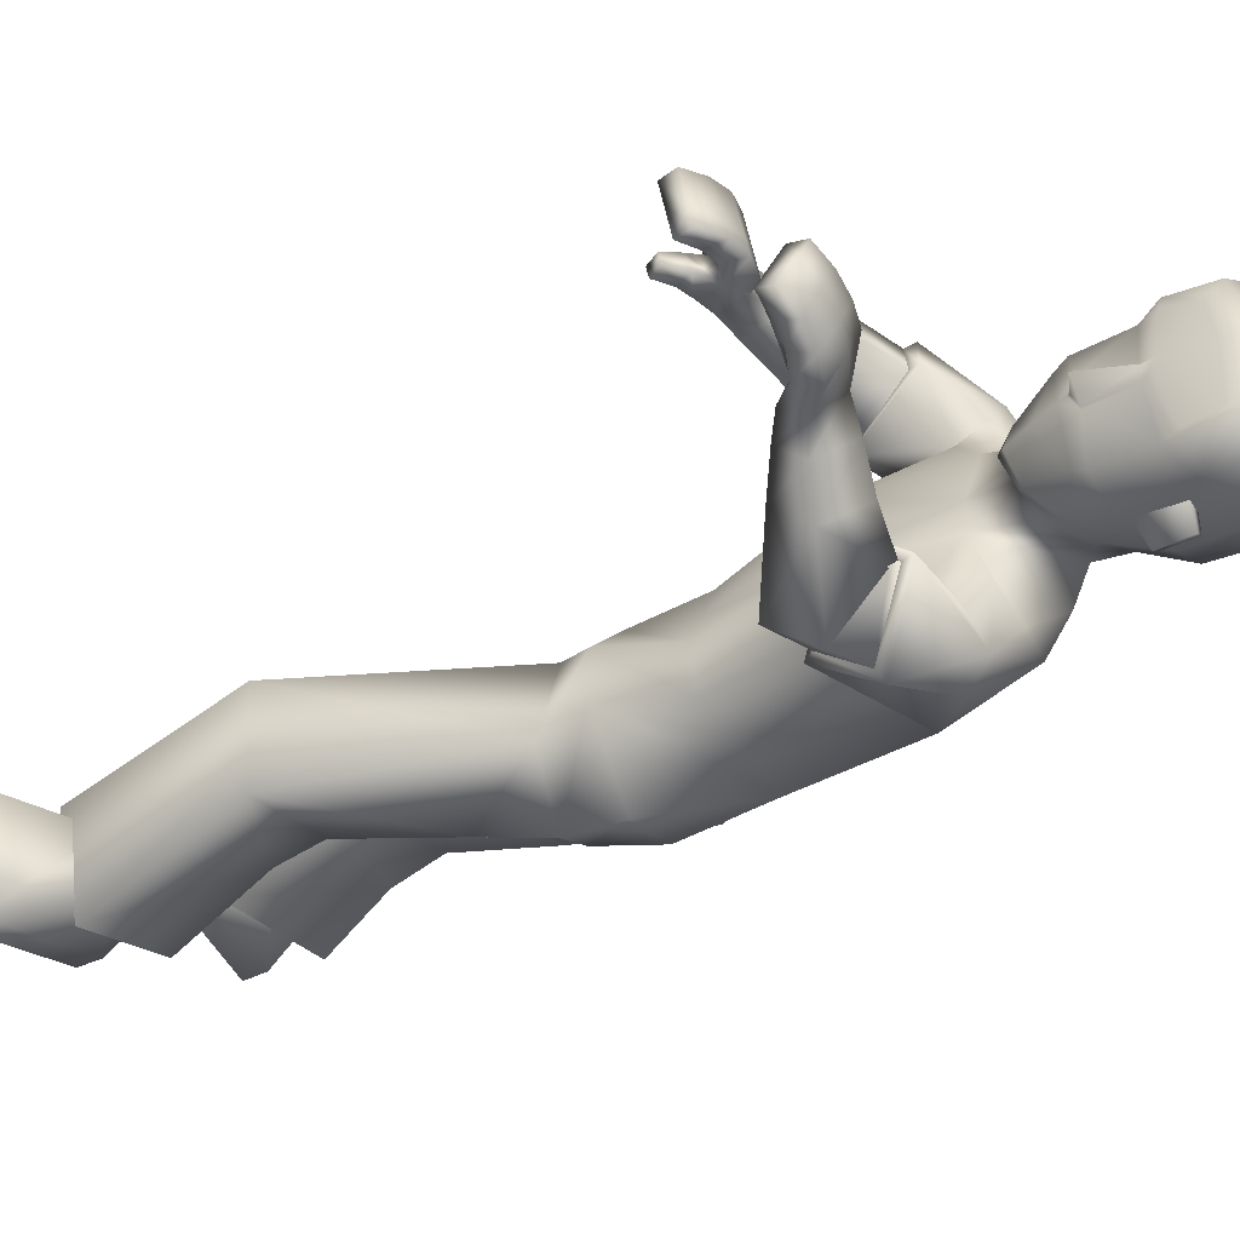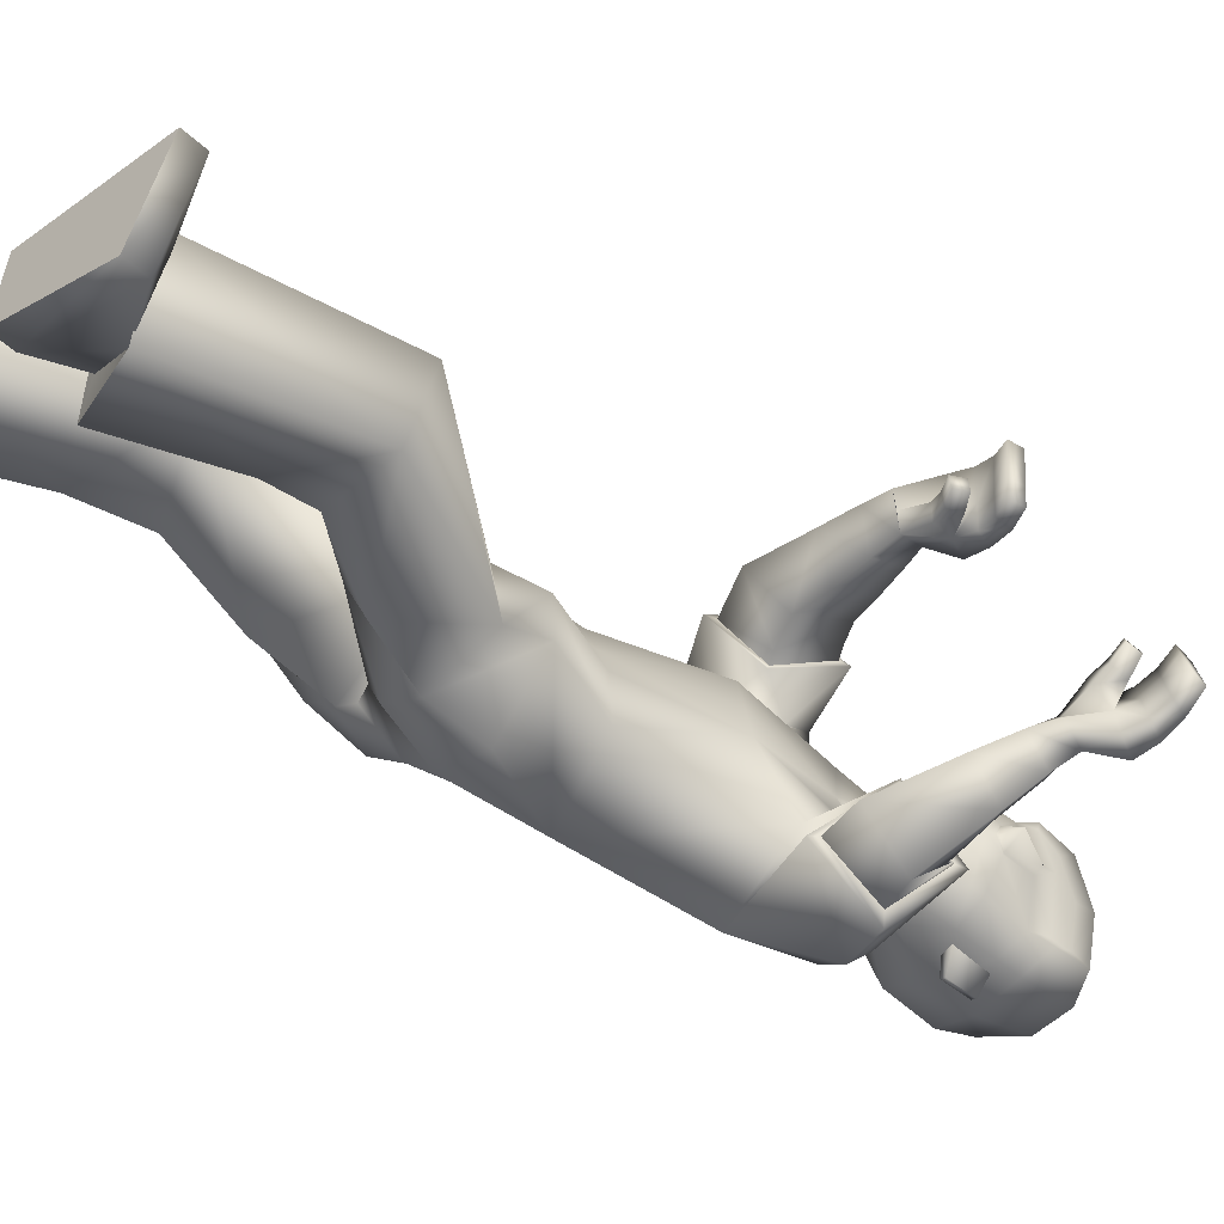
<metadata>
{"format":"obj","ext":"obj","renderer":"f3d","projection":"perspective","resolution":1024,"background":"white","views":[{"elev":-42.0,"azim":116.9,"up":"+Z"},{"elev":-47.4,"azim":41.9,"up":"+Z"}]}
</metadata>
<code>
v 0.05169 1.338 0.1477
v -0.1636 0.7096 0.1015
v 0.1581 1.312 0.1614
v -0.04301 0.7107 0.185
v 0.05484 0.931 0.1752
v 0.1398 1.16 0.1654
v -0.06796 0.9767 0.1209
v -0.005587 1.191 0.1697
v 0.07482 0.6991 0.07755
v 0.07887 1.368 0.06182
v -0.08778 0.7003 -0.04357
v 0.2102 1.296 0.0948
v 0.1236 0.9125 0.112
v 0.213 1.097 0.09944
v -0.05672 0.974 0.008268
v -0.008288 1.21 0.01615
v -0.1679 0.8001 0.07154
v -0.06423 0.7946 0.1803
v 0.02216 0.7894 0.1789
v -0.1335 0.7979 -0.02547
v 0.008852 0.02907 0.1456
v -0.05514 0.02625 0.308
v -0.2901 0.03794 0.2198
v -0.2768 0.0417 0.09239
v 0.04218 0.3346 0.08505
v 0.001402 0.3522 0.224
v -0.169 0.3307 0.203
v -0.1563 0.305 0.06038
v -0.1585 0.1153 0.1344
v -0.2537 0.1165 0.2152
v -0.193 0.1135 0.2285
v -0.2412 0.1193 0.1163
v -0.1674 0.09043 0.2761
v -0.273 0.1346 0.07883
v -0.1312 0.04775 0.1188
v -0.2893 0.165 0.2417
v 0.007133 -0.01222 0.1442
v -0.05686 -0.01504 0.3066
v -0.2918 -0.003344 0.2184
v -0.2786 0.000412 0.09099
v 0.6552 1.127 0.2259
v 0.6394 1.138 0.1359
v 0.6343 1.11 0.1342
v 0.6498 1.099 0.2225
v 0.2706 1.179 0.3211
v 0.2417 1.081 0.2801
v 0.2942 1.111 0.1754
v 0.3213 1.207 0.2203
v 0.6018 1.075 0.1654
v 0.5399 1.083 0.1766
v 0.6011 1.079 0.1454
v 0.5362 1.087 0.1448
v 0.3298 1.609 0.08374
v 0.2749 1.355 0.04402
v 0.1413 1.439 0.06806
v 0.2324 1.37 0.0574
v 0.3169 1.444 0.0877
v 0.3341 1.559 0.09445
v 0.1068 1.502 0.08852
v 0.1465 1.386 0.06399
v 0.2744 1.52 0.1206
v 0.1969 1.411 0.08593
v 0.2421 1.389 0.08404
v 0.2523 1.462 0.1052
v 0.3207 1.529 0.09396
v 0.3372 1.528 0.01431
v 0.3435 1.458 0.02279
v 0.1674 1.118 0.2631
v 0.2694 1.238 0.2074
v 0.2137 1.212 0.3073
v 0.2278 1.145 0.1548
v 0.1545 1.105 0.2722
v 0.2763 1.254 0.2039
v 0.2025 1.227 0.3233
v 0.2284 1.139 0.1451
v 0.5371 1.151 0.2574
v 0.5377 1.125 0.1455
v 0.5489 1.114 0.251
v 0.524 1.165 0.151
v 0.4921 1.072 0.2303
v 0.4863 1.133 0.1762
v 0.4849 1.09 0.1654
v 0.4947 1.115 0.2423
v 0.4892 1.082 0.1983
v 0.5885 1.057 0.1421
v 0.645 1.134 0.1676
v 0.6397 1.106 0.1651
v 0.5442 1.118 0.193
v 0.529 1.16 0.1908
v 0.5892 1.053 0.1634
v 0.4908 1.124 0.2094
v 0.5762 1.156 0.25
v 0.6163 1.147 0.2391
v 0.5694 1.134 0.1446
v 0.6012 1.128 0.1409
v 0.6162 1.118 0.2352
v 0.5832 1.122 0.2445
v 0.6008 1.162 0.1444
v 0.5619 1.17 0.1493
v 0.5755 1.13 0.1869
v 0.6067 1.122 0.1772
v 0.567 1.165 0.1864
v 0.6067 1.155 0.1781
v 0.4408 1.072 0.2395
v 0.4528 1.127 0.2568
v 0.4444 1.152 0.1846
v 0.4324 1.097 0.1676
v 0.3708 1.075 0.2519
v 0.3794 1.18 0.1998
v 0.3872 1.145 0.2795
v 0.3625 1.108 0.171
v 0.5625 1.077 0.1436
v 0.1689 1.298 0.1889
v 0.1116 1.281 0.2816
v 0.5636 1.072 0.17
v 0.5735 1.103 0.1455
v 0.5751 1.095 0.1793
v 0.2836 1.359 0.04393
v 0.215 1.476 0.1451
v 0.2258 1.474 0.1501
v 0.2218 1.531 0.151
v 0.2326 1.529 0.156
v 0.2643 1.45 0.1094
v 0.2613 1.535 0.113
v 0.1832 1.491 0.1248
v -0.1059 0.4167 0.04478
v -0.1215 0.4319 0.1868
v 0.2318 1.466 0.09537
v -0.1223 0.6051 0.1645
v -0.124 0.5825 0.01123
v 0.2408 1.539 0.1032
v 0.2844 1.556 0.1338
v 0.194 1.575 0.1365
v 0.215 1.671 0.1276
v 0.1154 1.598 0.1047
v 0.3355 1.562 0.1079
v 0.2909 1.66 0.1254
v 0.1387 1.654 0.09892
v 0.3369 1.636 0.1018
v 0.1411 1.322 -0.1806
v 0.08089 0.6826 -0.1581
v 0.2579 1.311 -0.146
v 0.1867 0.7038 -0.0947
v 0.1723 0.9096 -0.09562
v 0.2538 1.161 -0.1277
v 0.03349 0.954 -0.1591
v 0.1089 1.179 -0.2053
v -0.05139 0.7026 -0.06169
v 0.2229 1.275 0.01876
v 0.1024 0.6997 0.08428
v 0.0884 1.351 -0.02018
v 0.002313 1.207 -0.02892
v -0.03892 0.9708 -0.03262
v 0.2285 1.092 0.03557
v 0.1484 0.907 0.05209
v 0.149 0.717 0.05256
v 0.1187 1.355 -0.09903
v -0.02331 0.6918 -0.05672
v 0.2473 1.283 -0.05591
v 0.172 0.9032 -0.005613
v 0.2439 1.087 -0.02829
v -0.02115 0.9676 -0.07336
v 0.01383 1.203 -0.07431
v 0.09629 0.7847 -0.177
v 0.1971 0.7796 -0.06906
v -0.06416 0.7943 -0.08394
v 0.1134 0.784 0.1063
v 0.1922 0.7799 0.01905
v -0.002756 0.7895 -0.1467
v 0.3959 0.03464 -0.06029
v 0.3308 0.03457 -0.2223
v 0.09655 0.04501 -0.1323
v 0.1106 0.04664 -0.00495
v 0.3633 0.4135 -0.02286
v 0.3257 0.3984 -0.163
v 0.1657 0.3356 -0.1394
v 0.1807 0.3292 0.00515
v 0.2288 0.1208 -0.04652
v 0.133 0.1234 -0.1267
v 0.1936 0.1206 -0.1404
v 0.1462 0.1246 -0.02781
v 0.2251 0.09603 -0.1854
v 0.1074 0.1352 0.005924
v 0.2665 0.08031 -0.02448
v 0.08837 0.1432 -0.1593
v 0.3942 -0.006667 -0.05957
v 0.3291 -0.006734 -0.2216
v 0.09479 0.003709 -0.1316
v 0.1089 0.005335 -0.004229
v 0.7579 1.284 -0.1443
v 0.7299 1.31 -0.06073
v 0.7285 1.283 -0.05343
v 0.756 1.257 -0.1354
v 0.4007 1.169 -0.3059
v 0.3937 1.089 -0.2323
v 0.3937 1.178 -0.139
v 0.3921 1.255 -0.2168
v 0.6987 1.255 -0.07075
v 0.6386 1.232 -0.09765
v 0.6913 1.264 -0.05393
v 0.6283 1.243 -0.06894
v 0.3269 1.613 -0.07619
v 0.3388 1.62 0.003804
v 0.2921 1.342 -0.002158
v 0.1091 1.449 0.003791
v 0.2732 1.357 -0.047
v 0.1388 1.442 -0.062
v 0.2304 1.374 -0.05828
v 0.3776 1.46 -0.000816
v 0.3547 1.554 0.0019
v 0.3138 1.448 -0.08778
v 0.3307 1.563 -0.0895
v 0.07337 1.514 0.006011
v 0.1037 1.506 -0.07815
v 0.1317 1.39 0.001847
v 0.1443 1.39 -0.06092
v 0.2463 1.369 -0.000763
v 0.2701 1.526 -0.1154
v 0.1955 1.415 -0.08331
v 0.2419 1.395 -0.08407
v 0.3006 1.352 -0.002069
v 0.2486 1.467 -0.102
v 0.3174 1.534 -0.08999
v 0.3506 1.535 0.001504
v 0.3367 1.528 -0.01114
v 0.3427 1.459 -0.02325
v 0.3448 1.449 -0.000497
v 0.3139 1.117 -0.2186
v 0.4009 1.26 -0.2183
v 0.3395 1.197 -0.296
v 0.3805 1.185 -0.1343
v 0.3039 1.102 -0.2224
v 0.4081 1.278 -0.2188
v 0.3297 1.207 -0.3141
v 0.3871 1.185 -0.1221
v 0.6454 1.284 -0.1907
v 0.6277 1.28 -0.07761
v 0.6562 1.249 -0.176
v 0.6162 1.316 -0.09169
v 0.6068 1.212 -0.1472
v 0.5728 1.282 -0.126
v 0.5774 1.246 -0.0992
v 0.6032 1.246 -0.1749
v 0.5923 1.229 -0.1237
v 0.685 1.241 -0.04532
v 0.7398 1.301 -0.09019
v 0.7381 1.274 -0.08208
v 0.6428 1.264 -0.1208
v 0.6272 1.304 -0.1287
v 0.6929 1.232 -0.06318
v 0.588 1.264 -0.1509
v 0.6824 1.292 -0.1791
v 0.7205 1.292 -0.1632
v 0.6611 1.289 -0.07328
v 0.6942 1.29 -0.06517
v 0.7225 1.263 -0.153
v 0.6896 1.26 -0.1663
v 0.6916 1.322 -0.07539
v 0.6534 1.323 -0.08555
v 0.6733 1.278 -0.1126
v 0.705 1.279 -0.0989
v 0.6639 1.312 -0.1201
v 0.7022 1.31 -0.1065
v 0.5674 1.187 -0.1581
v 0.5672 1.229 -0.1995
v 0.5282 1.276 -0.1525
v 0.5286 1.233 -0.1114
v 0.5099 1.154 -0.1822
v 0.4643 1.262 -0.183
v 0.5089 1.209 -0.2369
v 0.4651 1.207 -0.1282
v 0.6566 1.244 -0.05878
v 0.2762 1.282 -0.1898
v 0.2326 1.259 -0.278
v 0.6655 1.233 -0.08141
v 0.6611 1.273 -0.06661
v 0.6731 1.258 -0.09519
v 0.2819 1.362 -0.04698
v 0.2099 1.483 -0.1398
v 0.2204 1.482 -0.1453
v 0.2165 1.538 -0.1432
v 0.2271 1.537 -0.1487
v 0.2604 1.455 -0.1073
v 0.2574 1.54 -0.1066
v 0.1788 1.497 -0.1176
v 0.1949 0.426 0.008361
v 0.1797 0.4185 -0.1344
v 0.2284 1.47 -0.09126
v 0.09955 0.5734 -0.1303
v 0.08255 0.5712 0.009874
v 0.2372 1.543 -0.09587
v 0.2796 1.562 -0.1271
v 0.1892 1.582 -0.1256
v 0.2107 1.676 -0.1129
v 0.216 1.696 0.007884
v 0.1119 1.603 -0.0899
v 0.07903 1.607 0.008185
v 0.3317 1.568 -0.1028
v 0.2865 1.666 -0.1139
v 0.1354 1.659 -0.08223
v 0.1225 1.678 0.00914
v 0.2919 1.685 0.006248
v 0.3452 1.652 0.004469
v 0.3333 1.641 -0.09318
v 0.2866 1.227 0.2149
v 0.2435 1.136 0.1621
v 0.4076 1.248 -0.2273
v 0.3893 1.174 -0.1434
v 0.3434 1.445 -0.000566
v 0.3412 1.459 -0.02653
v 0.3423 1.457 0.02574
v 0.1043 1.336 0.167
v 0.1737 1.252 0.1594
v 0.1344 1.308 0.2364
v 0.1657 1.251 0.1699
v 0.197 1.323 -0.1738
v 0.2794 1.254 -0.1256
v 0.2433 1.296 -0.2396
v 0.2794 1.241 -0.1519
v 0.2137 1.212 0.3073
v 0.1674 1.118 0.2631
v 0.2278 1.145 0.1548
v 0.2694 1.238 0.2074
v 0.3395 1.197 -0.296
v 0.3139 1.117 -0.2186
v 0.3805 1.185 -0.1343
v 0.4009 1.26 -0.2183
v -0.193 0.1135 0.2285
v -0.2537 0.1165 0.2152
v -0.2412 0.1193 0.1163
v -0.1585 0.1153 0.1344
v -0.1312 0.04775 0.1188
v -0.1674 0.09043 0.2761
v -0.2893 0.165 0.2417
v -0.273 0.1346 0.07883
v 0.1936 0.1206 -0.1404
v 0.133 0.1234 -0.1267
v 0.1462 0.1246 -0.02781
v 0.2288 0.1208 -0.04652
v 0.2665 0.08031 -0.02448
v 0.2251 0.09603 -0.1854
v 0.08837 0.1432 -0.1593
v 0.1074 0.1352 0.005924
v 0.007133 -0.01222 0.1442
v -0.05686 -0.01504 0.3066
v -0.2918 -0.003344 0.2184
v -0.2786 0.000412 0.09099
v 0.3942 -0.006667 -0.05957
v 0.3291 -0.006734 -0.2216
v 0.09479 0.003709 -0.1316
v 0.1089 0.005335 -0.004229
v 0.3083 1.377 -0.001583
v 0.3348 1.435 -0.000654
v 0.3101 1.422 0.07671
v 0.3086 1.429 -0.07757
v 0.3383 1.432 -0.000802
v 0.3219 1.394 -0.001427
v 0.3029 1.428 -0.07748
v 0.3051 1.423 0.07683
v 0.3067 1.429 -0.000292
v -0.1513 0.7044 0.01258
v 0.01026 0.684 -0.121
v -0.1548 0.5908 0.08253
v 0.06915 0.5567 -0.05414
f 146 144 165
f 15 7 8
f 20 17 7
f 331 328 22
f 16 8 1
f 14 13 155
f 13 19 167
f 14 154 149
f 7 5 6
f 12 312 3
f 313 14 12
f 5 18 19
f 5 13 14
f 151 152 16
f 148 150 9
f 166 20 15
f 152 153 15
f 166 148 11
f 4 9 19
f 9 150 167
f 11 361 20
f 2 4 18
f 24 21 37
f 330 24 23
f 331 21 24
f 328 329 23
f 2 129 4
f 130 9 25
f 11 130 363
f 4 26 25
f 33 334 30
f 332 29 32
f 34 32 30
f 332 33 31
f 26 333 35
f 27 28 335
f 28 25 35
f 27 36 333
f 346 347 344
f 23 39 38
f 23 24 40
f 21 22 38
f 86 87 43
f 95 98 42
f 103 86 42
f 101 87 44
f 308 231 325
f 306 46 321
f 323 305 306
f 321 46 45
f 104 107 82
f 105 83 81
f 107 106 81
f 104 80 83
f 210 203 53
f 61 132 133
f 60 62 55
f 215 60 55
f 217 204 54
f 149 217 56
f 10 60 215
f 12 56 60
f 55 62 125
f 205 55 59
f 204 221 118
f 67 209 224
f 57 65 61
f 131 128 119
f 54 118 63
f 62 63 123
f 56 54 63
f 56 63 62
f 53 139 136
f 224 210 66
f 65 136 132
f 66 311 67
f 66 210 58
f 227 209 67
f 74 72 68
f 73 69 322
f 73 74 70
f 72 75 322
f 6 75 72
f 314 74 73
f 315 73 75
f 114 8 72
f 80 84 88
f 81 91 89
f 82 52 50
f 84 50 88
f 81 79 77
f 78 76 83
f 78 97 92
f 83 76 89
f 112 85 90
f 95 43 87
f 103 93 41
f 44 87 86
f 49 90 85
f 77 52 82
f 116 117 49
f 115 90 49
f 112 116 51
f 89 76 92
f 102 92 93
f 77 94 100
f 94 95 101
f 96 44 41
f 97 96 93
f 88 100 97
f 100 101 96
f 89 102 99
f 102 103 98
f 77 79 99
f 94 99 98
f 108 104 105
f 111 109 106
f 110 105 106
f 108 111 107
f 47 111 108
f 48 45 110
f 47 48 109
f 46 108 110
f 8 114 1
f 313 315 6
f 3 312 314
f 52 77 116
f 50 115 117
f 77 88 117
f 52 112 115
f 62 60 56
f 118 221 357
f 354 123 63
f 119 120 122
f 131 121 122
f 128 64 120
f 124 122 120
f 123 61 125
f 364 287 286
f 129 127 26
f 130 11 9
f 287 364 289
f 127 27 26
f 25 28 126
f 53 203 303
f 295 134 137
f 138 134 295
f 133 132 137
f 132 136 139
f 59 135 297
f 59 125 133
f 133 134 138
f 297 135 138
f 302 137 139
f 58 136 65
f 162 163 147
f 169 162 146
f 171 336 339
f 163 157 140
f 155 160 161
f 167 168 160
f 161 159 149
f 146 147 145
f 316 157 159
f 159 317 142
f 168 165 144
f 144 145 161
f 163 152 151
f 148 158 156
f 166 153 162
f 162 153 152
f 158 148 166
f 143 165 168
f 156 168 167
f 158 169 362
f 141 164 165
f 186 170 173
f 338 337 172
f 339 338 173
f 172 337 336
f 141 143 289
f 174 156 290
f 158 364 290
f 143 156 174
f 179 342 182
f 340 183 181
f 183 342 179
f 180 182 340
f 175 174 184
f 343 177 176
f 184 174 177
f 176 175 341
f 348 351 350
f 172 171 187
f 189 173 172
f 187 171 170
f 192 247 246
f 191 258 255
f 263 258 191
f 261 256 193
f 307 194 324
f 327 231 308
f 325 324 194
f 242 267 264
f 265 266 241
f 241 266 267
f 264 265 243
f 210 212 202
f 218 285 293
f 216 207 219
f 207 216 215
f 217 208 206
f 149 159 208
f 157 151 215
f 159 157 216
f 285 219 207
f 214 207 205
f 204 206 278
f 224 209 226
f 211 283 218
f 279 288 291
f 206 220 278
f 283 220 219
f 208 220 206
f 208 219 220
f 202 212 298
f 224 225 210
f 223 218 292
f 225 226 310
f 212 210 225
f 227 226 209
f 228 232 234
f 233 235 326
f 230 234 233
f 326 235 232
f 235 145 147
f 233 318 273
f 235 319 145
f 232 147 274
f 248 244 240
f 249 251 241
f 242 244 199
f 244 248 199
f 237 239 241
f 238 240 243
f 252 257 238
f 243 251 249
f 272 275 250
f 255 261 247
f 190 253 263
f 193 190 246
f 198 200 245
f 237 242 201
f 198 277 276
f 275 277 198
f 200 276 272
f 252 236 249
f 253 252 262
f 237 248 260
f 254 260 261
f 190 193 256
f 253 256 257
f 248 238 257
f 260 257 256
f 249 239 259
f 262 259 258
f 259 239 237
f 258 259 254
f 268 270 265
f 266 269 271
f 270 269 266
f 267 271 268
f 196 195 268
f 270 194 197
f 269 197 196
f 195 194 270
f 147 140 274
f 317 145 319
f 318 316 142
f 276 237 201
f 199 248 277
f 277 248 237
f 201 199 275
f 219 208 216
f 357 221 278
f 220 355 278
f 282 280 279
f 291 284 282
f 280 222 288
f 284 222 280
f 283 285 218
f 127 126 28
f 289 143 175
f 290 156 158
f 287 176 177
f 287 175 176
f 174 286 177
f 303 203 202
f 299 294 295
f 300 301 295
f 299 292 293
f 304 298 292
f 214 213 297
f 293 285 214
f 293 296 300
f 300 296 297
f 304 299 302
f 212 223 298
f 306 305 48
f 305 45 48
f 306 47 46
f 308 196 197
f 307 197 194
f 308 195 196
f 310 211 223
f 309 310 226
f 309 227 67
f 311 66 65
f 305 323 320
f 72 8 6
f 1 114 314
f 313 3 113
f 140 316 318
f 273 142 317
f 354 311 57
f 356 310 309
f 357 356 354
f 355 356 357
f 358 353 360
f 352 360 359
f 360 352 358
f 360 353 359
f 364 362 141
f 363 129 2
f 169 164 362
f 164 141 362
f 361 2 17
f 17 20 361
f 364 286 290
f 130 126 363
f 126 127 363
f 129 363 127
f 363 361 11
f 364 158 362
f 7 17 18
f 146 165 164
f 15 8 16
f 20 7 15
f 331 22 21
f 16 1 10
f 14 155 154
f 13 167 155
f 14 149 12
f 7 6 8
f 312 10 1
f 10 312 12
f 14 313 6
f 313 12 3
f 5 19 13
f 5 14 6
f 151 16 10
f 148 9 11
f 166 15 153
f 152 15 16
f 166 11 20
f 4 19 18
f 9 167 19
f 2 18 17
f 24 37 40
f 330 23 329
f 331 24 330
f 328 23 22
f 130 25 126
f 4 25 9
f 33 30 31
f 332 32 34
f 34 30 334
f 332 31 29
f 26 35 25
f 27 335 36
f 28 35 335
f 27 333 26
f 346 344 345
f 23 38 22
f 23 40 39
f 21 38 37
f 86 43 42
f 95 42 43
f 103 42 98
f 101 44 96
f 308 325 195
f 306 321 71
f 323 306 71
f 321 45 320
f 104 82 80
f 105 81 106
f 107 81 82
f 104 83 105
f 210 53 58
f 61 133 125
f 215 55 205
f 217 54 56
f 149 56 12
f 10 215 151
f 12 60 10
f 55 125 59
f 205 59 213
f 204 118 54
f 67 224 66
f 57 61 123
f 131 119 121
f 62 123 125
f 53 136 58
f 65 132 61
f 66 58 65
f 74 68 70
f 73 322 75
f 73 70 69
f 72 322 68
f 74 314 114
f 314 73 113
f 73 315 113
f 315 75 6
f 114 72 74
f 80 88 78
f 81 89 79
f 82 50 84
f 81 77 82
f 78 83 80
f 78 92 76
f 83 89 91
f 112 90 115
f 95 87 101
f 103 41 86
f 44 86 41
f 49 85 51
f 116 49 51
f 115 49 117
f 112 51 85
f 89 92 102
f 102 93 103
f 77 100 88
f 94 101 100
f 96 41 93
f 97 93 92
f 88 97 78
f 100 96 97
f 89 99 79
f 102 98 99
f 77 99 94
f 94 98 95
f 108 105 110
f 111 106 107
f 110 106 109
f 108 107 104
f 47 108 46
f 48 110 109
f 47 109 111
f 46 110 45
f 3 314 113
f 52 116 112
f 50 117 88
f 77 117 116
f 52 115 50
f 118 357 354
f 123 354 57
f 354 63 118
f 119 122 121
f 131 122 124
f 128 120 119
f 124 120 64
f 129 26 4
f 53 303 139
f 295 137 302
f 138 295 301
f 133 137 134
f 132 139 137
f 59 297 213
f 59 133 135
f 133 138 135
f 297 138 301
f 302 139 303
f 162 147 146
f 169 146 164
f 171 339 170
f 163 140 147
f 155 161 154
f 167 160 155
f 161 149 154
f 146 145 144
f 157 316 140
f 316 159 142
f 317 161 145
f 161 317 159
f 168 144 160
f 144 161 160
f 163 151 157
f 148 156 150
f 166 162 169
f 162 152 163
f 158 166 169
f 143 168 156
f 156 167 150
f 141 165 143
f 186 173 189
f 338 172 173
f 339 173 170
f 172 336 171
f 174 290 286
f 143 174 175
f 179 182 180
f 340 181 178
f 183 179 181
f 180 340 178
f 175 184 341
f 343 176 185
f 184 177 343
f 176 341 185
f 348 350 349
f 172 187 188
f 189 172 188
f 187 170 186
f 192 246 191
f 191 255 192
f 263 191 246
f 261 193 247
f 307 324 327
f 327 308 307
f 325 194 195
f 242 264 240
f 265 241 243
f 241 267 242
f 264 243 240
f 210 202 203
f 218 293 292
f 207 215 205
f 217 206 204
f 149 208 217
f 157 215 216
f 159 216 208
f 285 207 214
f 214 205 213
f 204 278 221
f 224 226 225
f 211 218 223
f 279 291 281
f 283 219 285
f 202 298 304
f 223 292 298
f 212 225 223
f 228 234 230
f 233 326 229
f 230 233 229
f 326 232 228
f 235 147 232
f 318 234 274
f 234 318 233
f 319 233 273
f 233 319 235
f 232 274 234
f 248 240 238
f 249 241 239
f 242 199 201
f 237 241 242
f 238 243 236
f 252 238 236
f 243 249 236
f 272 250 245
f 255 247 192
f 190 263 246
f 193 246 247
f 198 245 250
f 198 276 200
f 275 198 250
f 200 272 245
f 252 249 262
f 253 262 263
f 237 260 254
f 254 261 255
f 190 256 253
f 253 257 252
f 248 257 260
f 260 256 261
f 249 259 262
f 262 258 263
f 259 237 254
f 258 254 255
f 268 265 264
f 266 271 267
f 270 266 265
f 267 268 264
f 196 268 271
f 270 197 269
f 269 196 271
f 195 270 268
f 318 142 273
f 276 201 272
f 199 277 275
f 277 237 276
f 201 275 272
f 357 278 355
f 355 283 211
f 283 355 220
f 282 279 281
f 291 282 281
f 280 288 279
f 284 280 282
f 127 28 27
f 289 175 287
f 287 177 286
f 303 202 304
f 299 295 302
f 300 295 294
f 299 293 294
f 304 292 299
f 214 297 296
f 293 214 296
f 293 300 294
f 300 297 301
f 304 302 303
f 306 48 47
f 308 197 307
f 310 223 225
f 309 226 227
f 309 67 311
f 311 65 57
f 305 320 45
f 1 314 312
f 313 113 315
f 140 318 274
f 273 317 319
f 309 311 356
f 356 311 354
f 211 310 355
f 355 310 356
f 364 141 289
f 363 2 361
f 7 18 5

</code>
